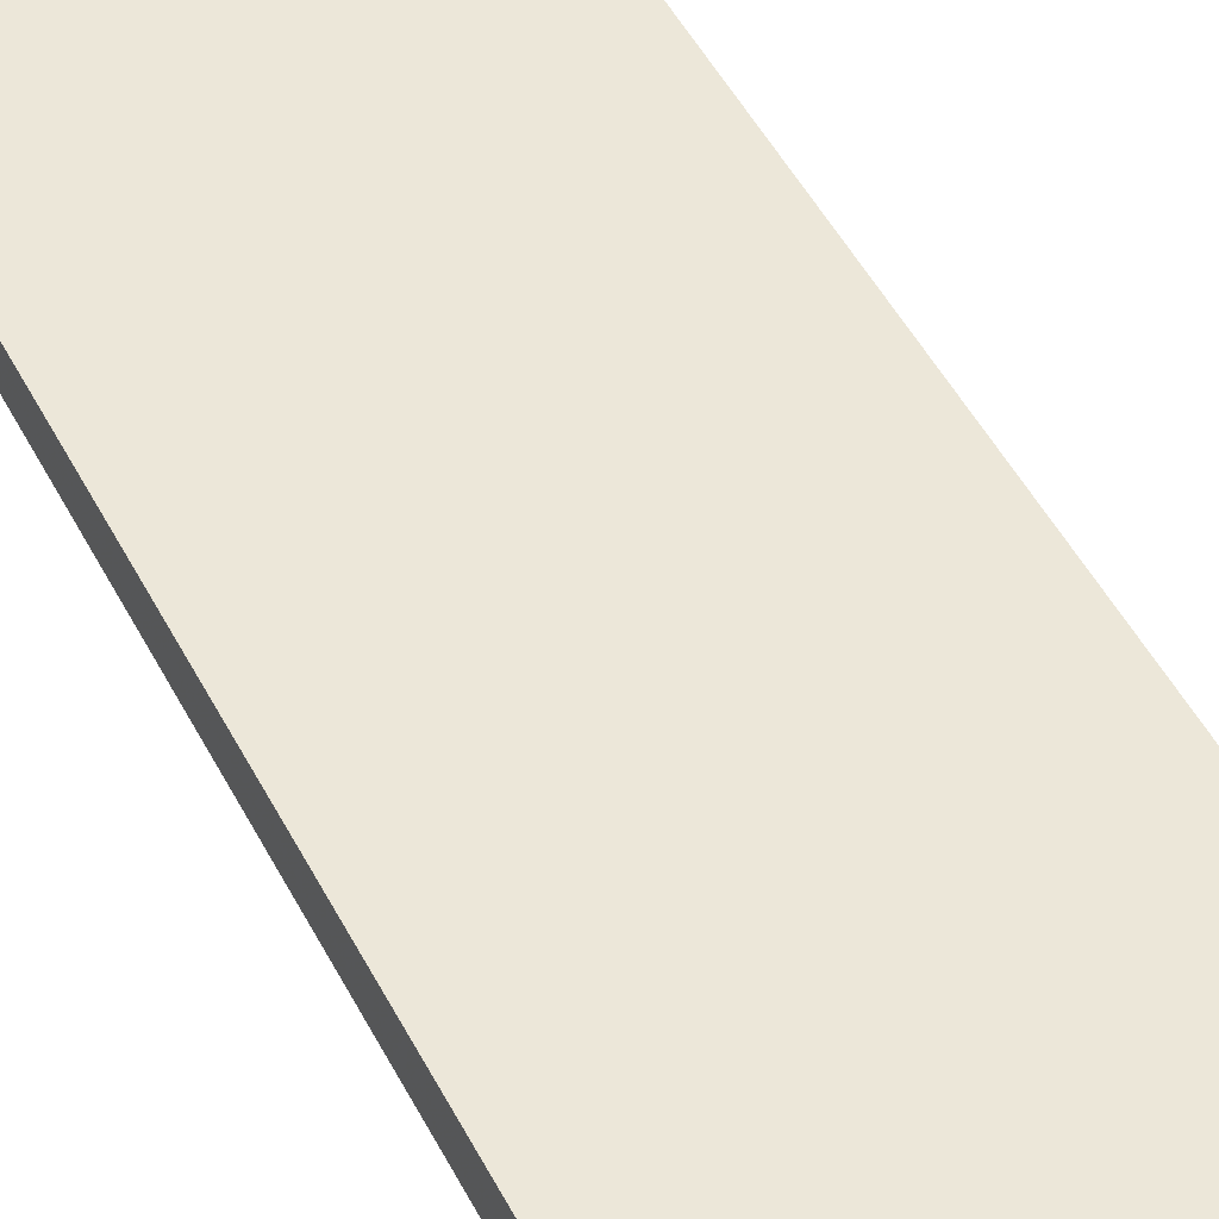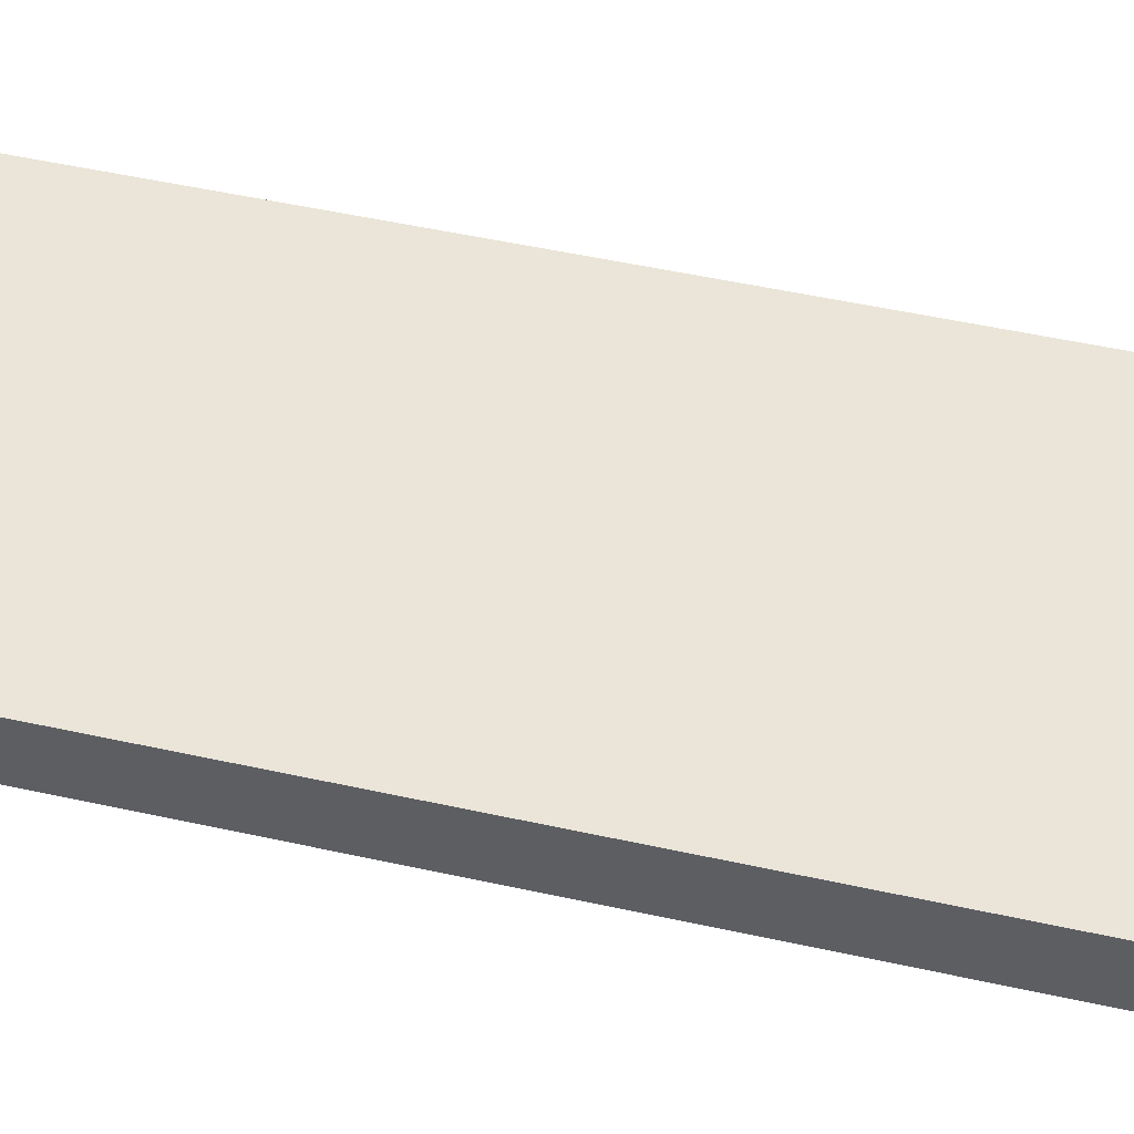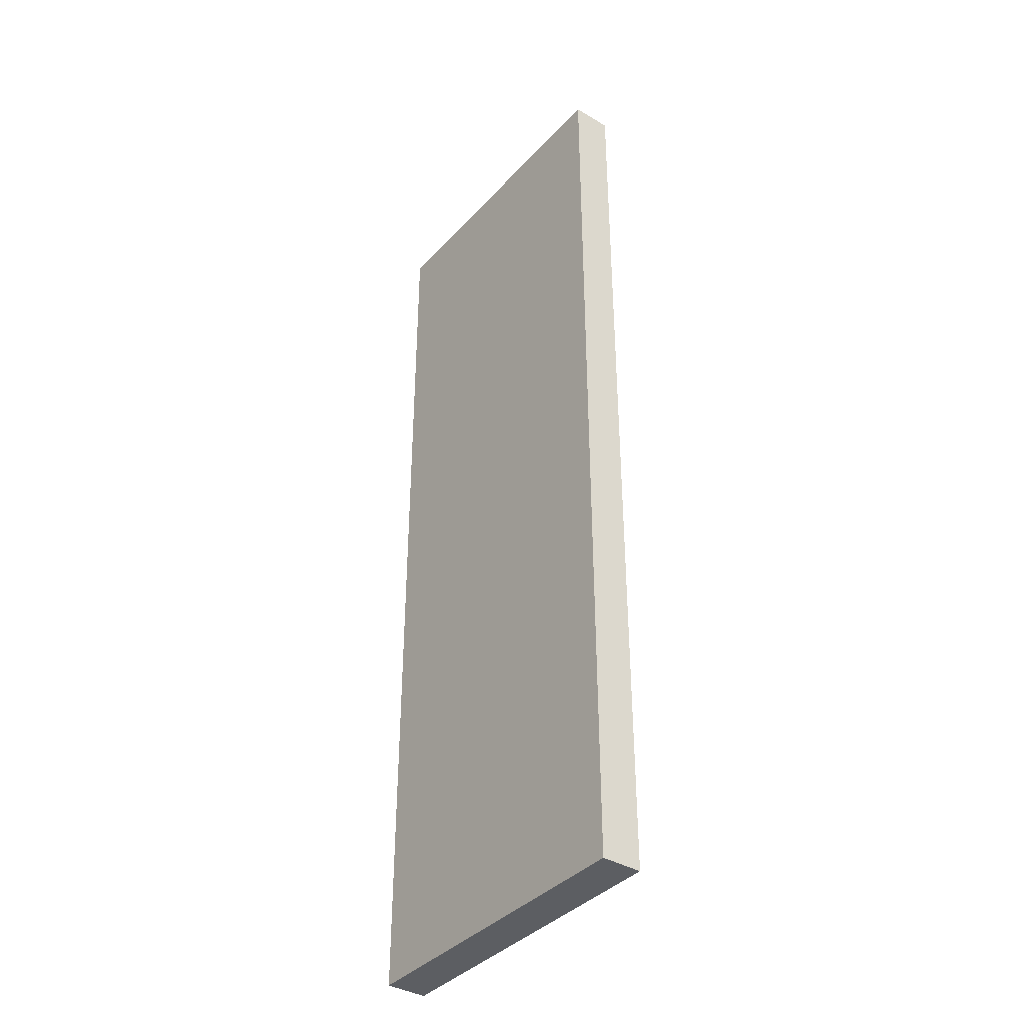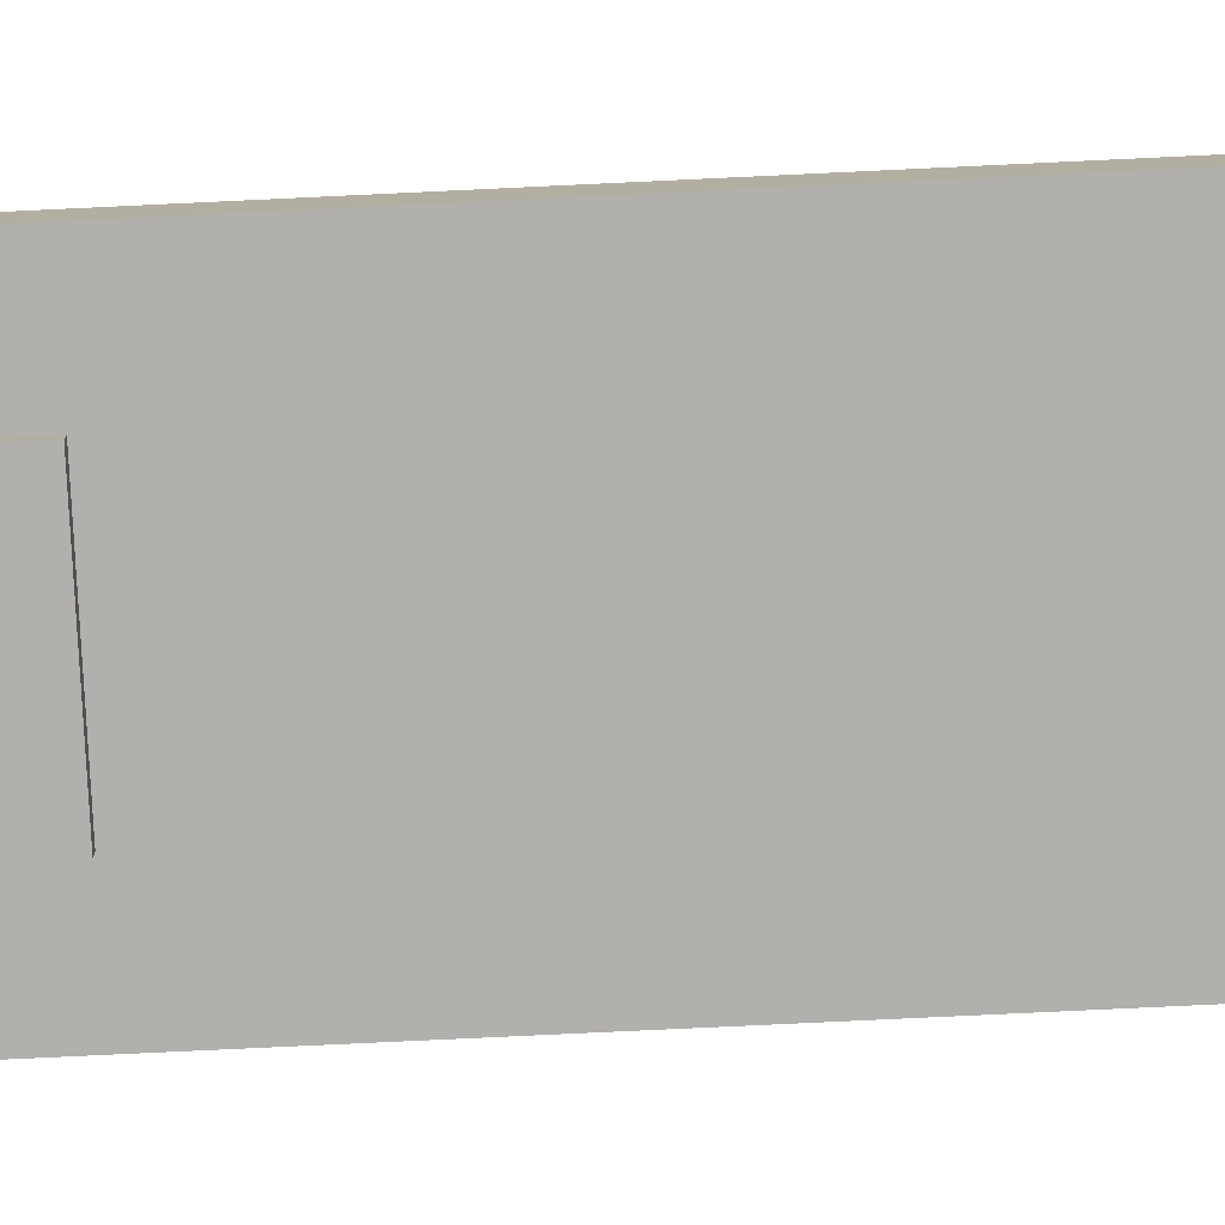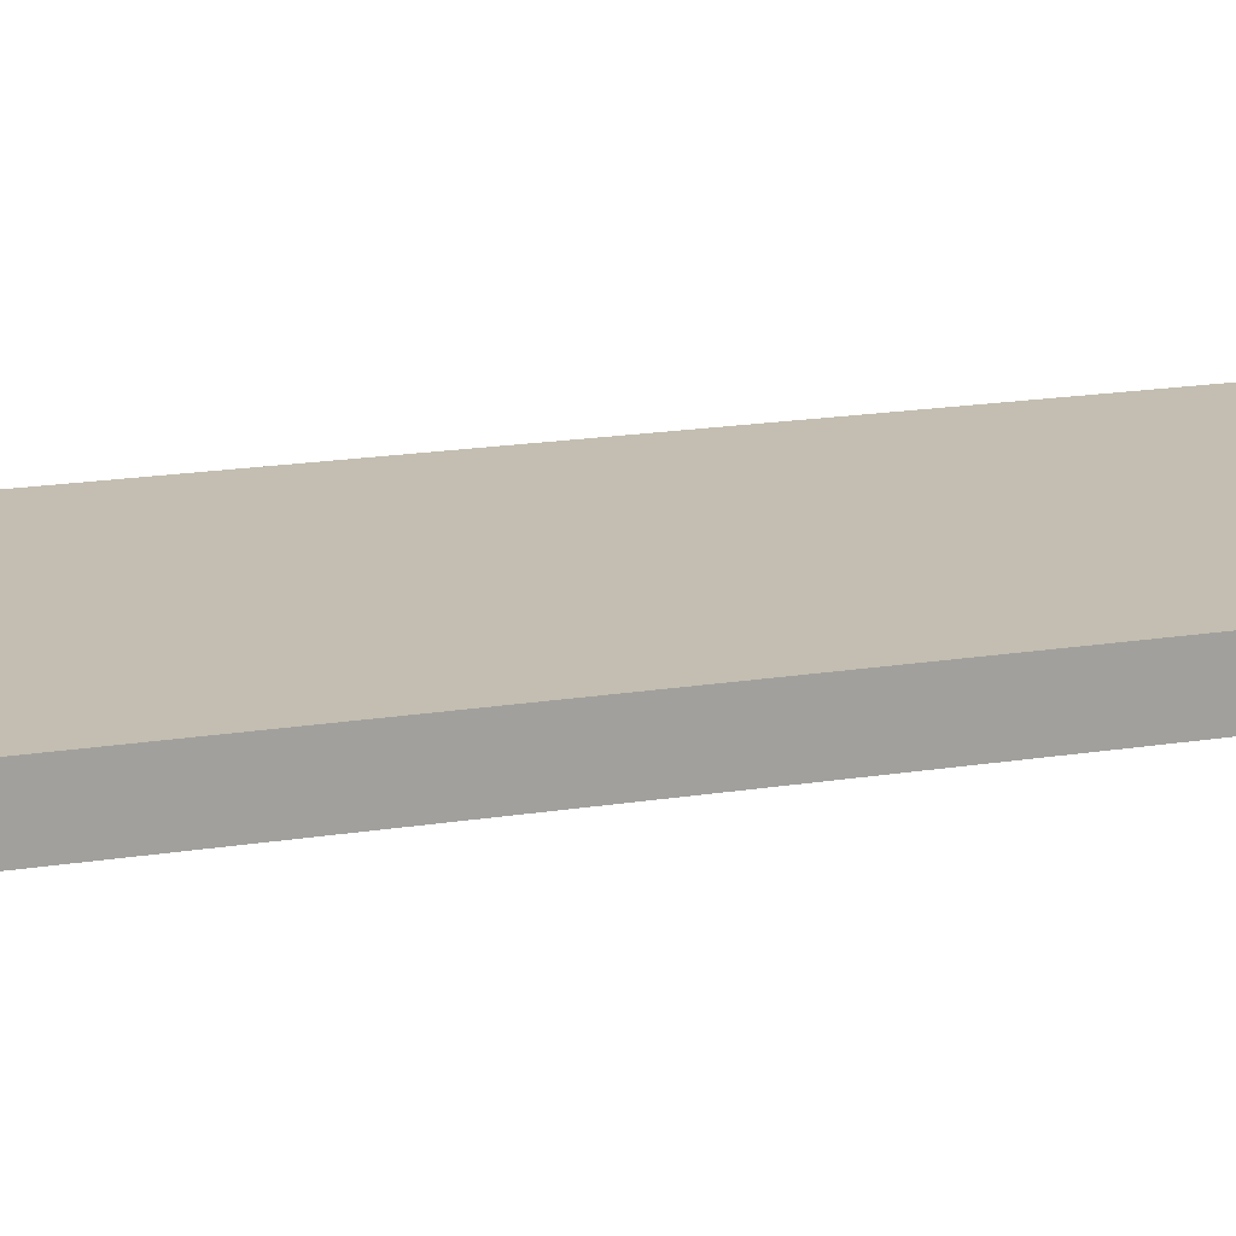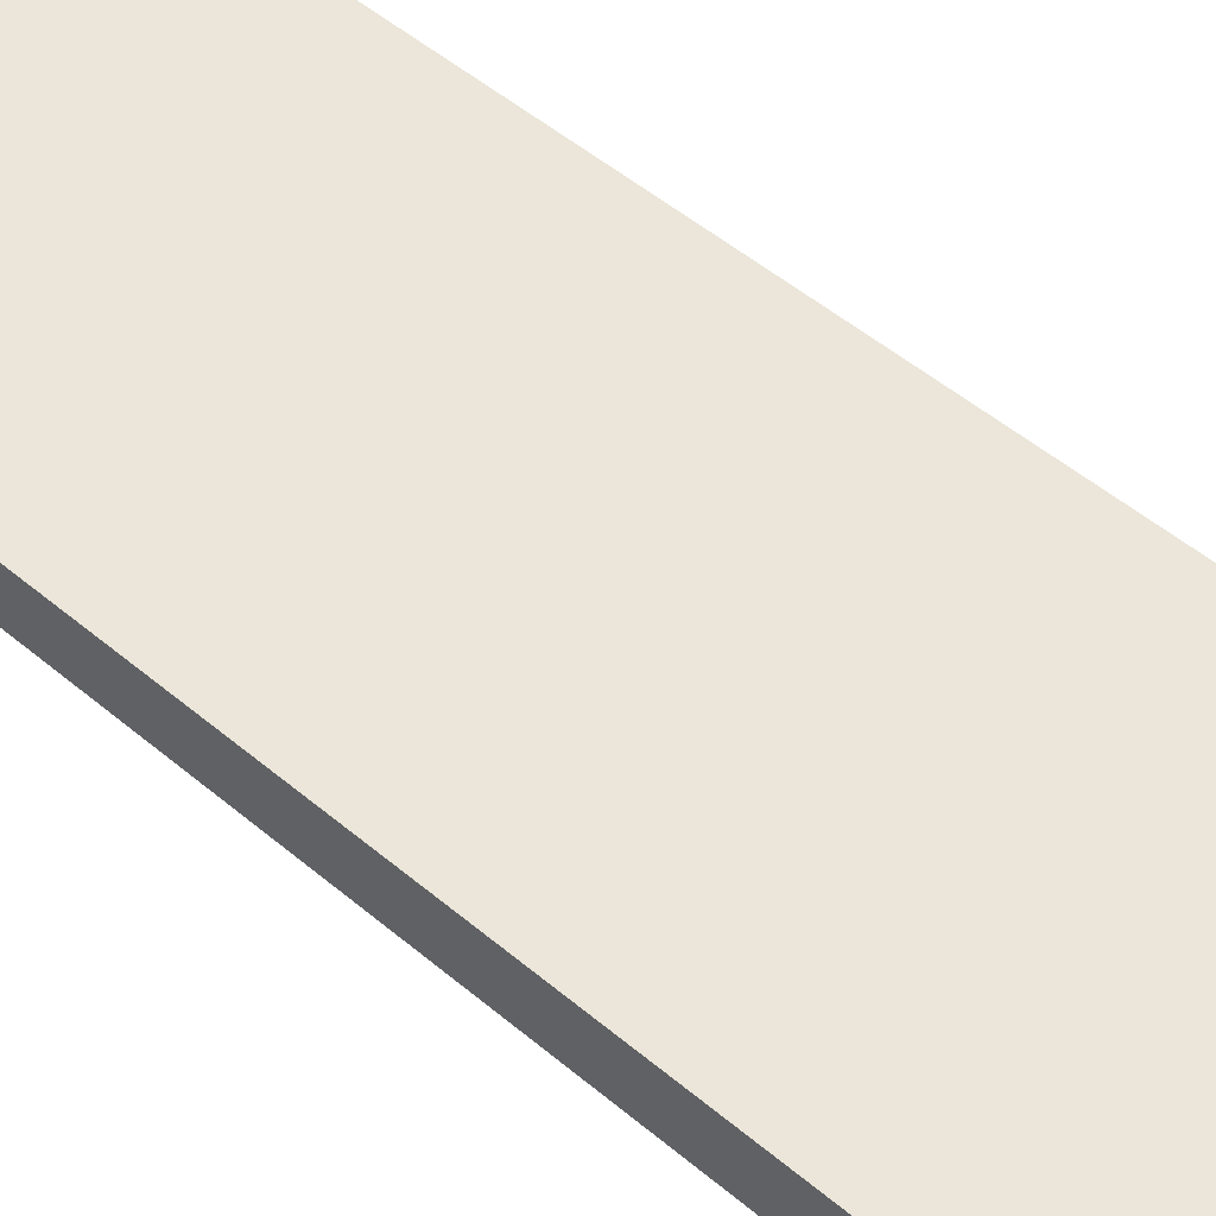
<metadata>
{"format":"obj","ext":"obj","renderer":"f3d","projection":"perspective","resolution":1024,"background":"white","views":[{"elev":50.1,"azim":153.1,"up":"+Y"},{"elev":45.2,"azim":104.8,"up":"+Y"},{"elev":-38.2,"azim":-127.0,"up":"+Z"},{"elev":-78.8,"azim":-87.3,"up":"+Y"},{"elev":17.2,"azim":71.7,"up":"+Y"},{"elev":47.1,"azim":-45.8,"up":"+Y"}]}
</metadata>
<code>
v 352 1100 0
v 416 1092 0
v 352 1092 0
v 416 1100 0
v 352 1092 192
v 416 1100 192
v 352 1100 192
v 416 1092 192
v 416 1092 24
v 352 1092 24
v 368 1092 24
v 352 1092 56
v 368 1092 56
v 416 1092 56
v 400 1092 24
v 400 1092 56
v 368 1090 56
v 400 1090 56
v 400 1090 24
v 368 1090 24
f 1 2 3
f 1 4 2
f 5 6 7
f 5 8 6
f 5 1 3
f 5 7 1
f 6 2 4
f 6 8 2
f 9 3 2
f 9 10 3
f 11 12 10
f 11 13 12
f 14 15 9
f 14 16 15
f 8 12 14
f 8 5 12
f 7 4 1
f 7 6 4
f 17 16 13
f 17 18 16
f 15 18 19
f 15 16 18
f 11 19 20
f 11 15 19
f 17 11 20
f 17 13 11
f 18 20 19
f 18 17 20

</code>
